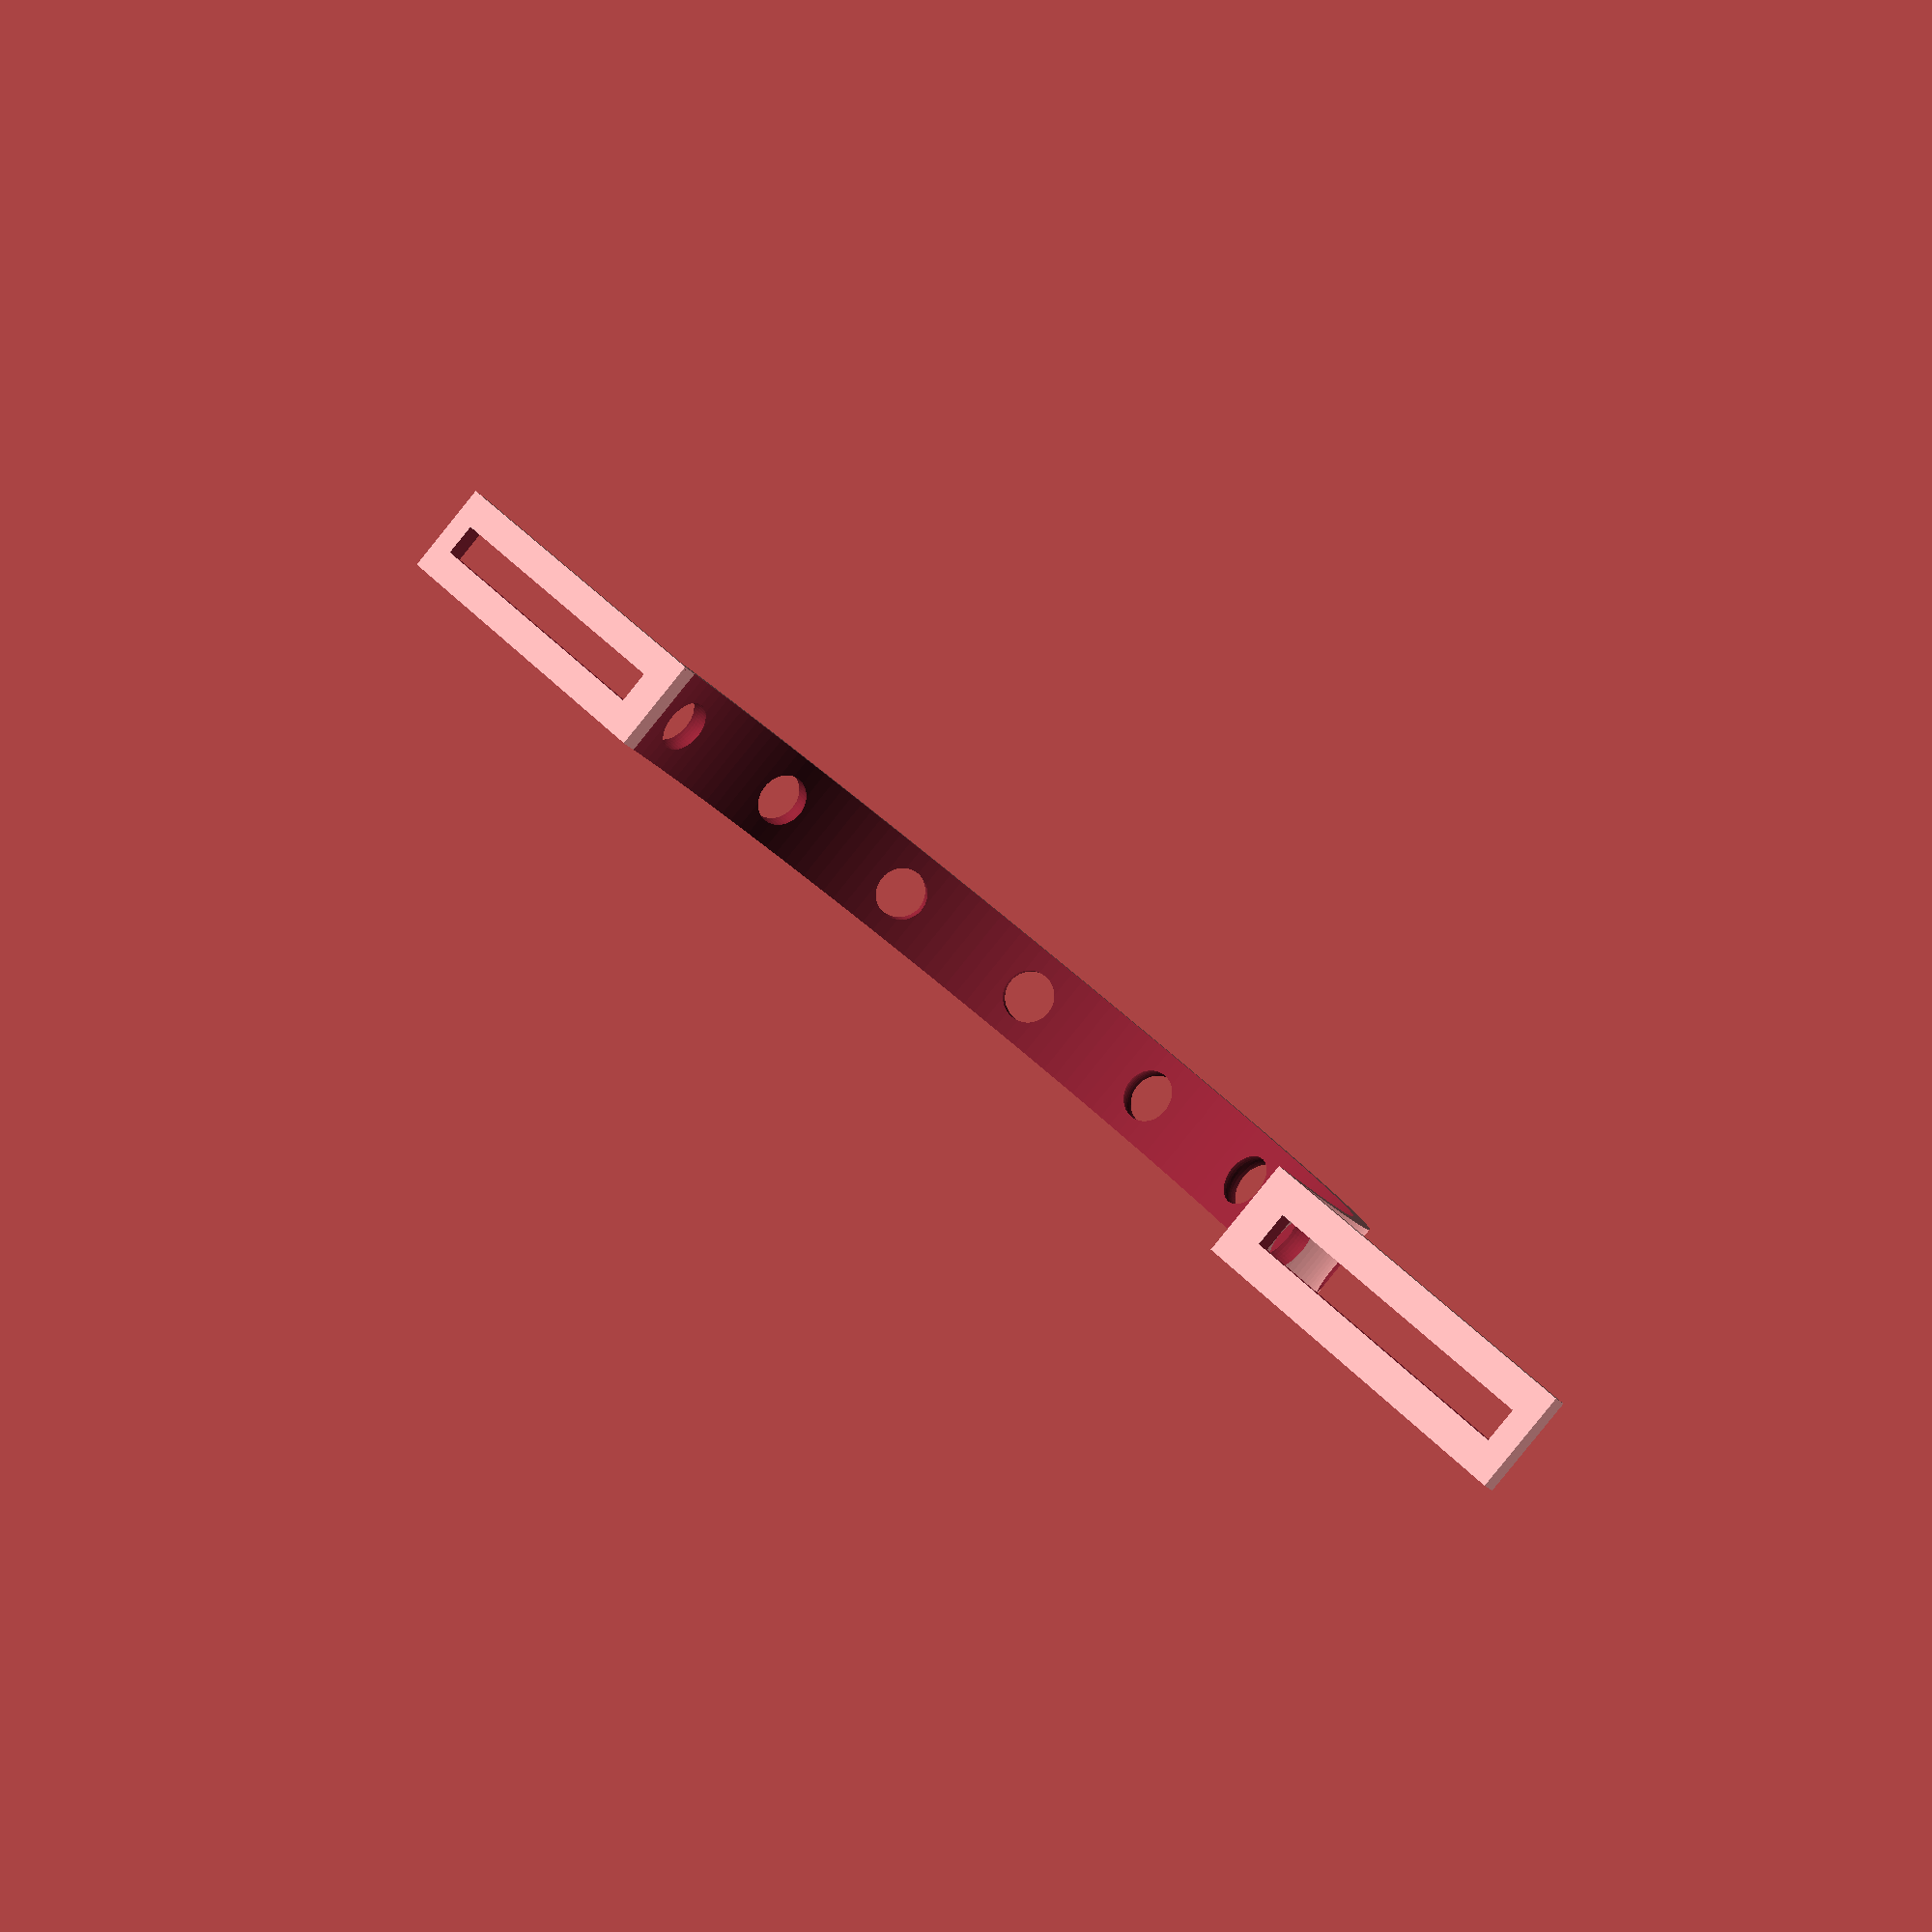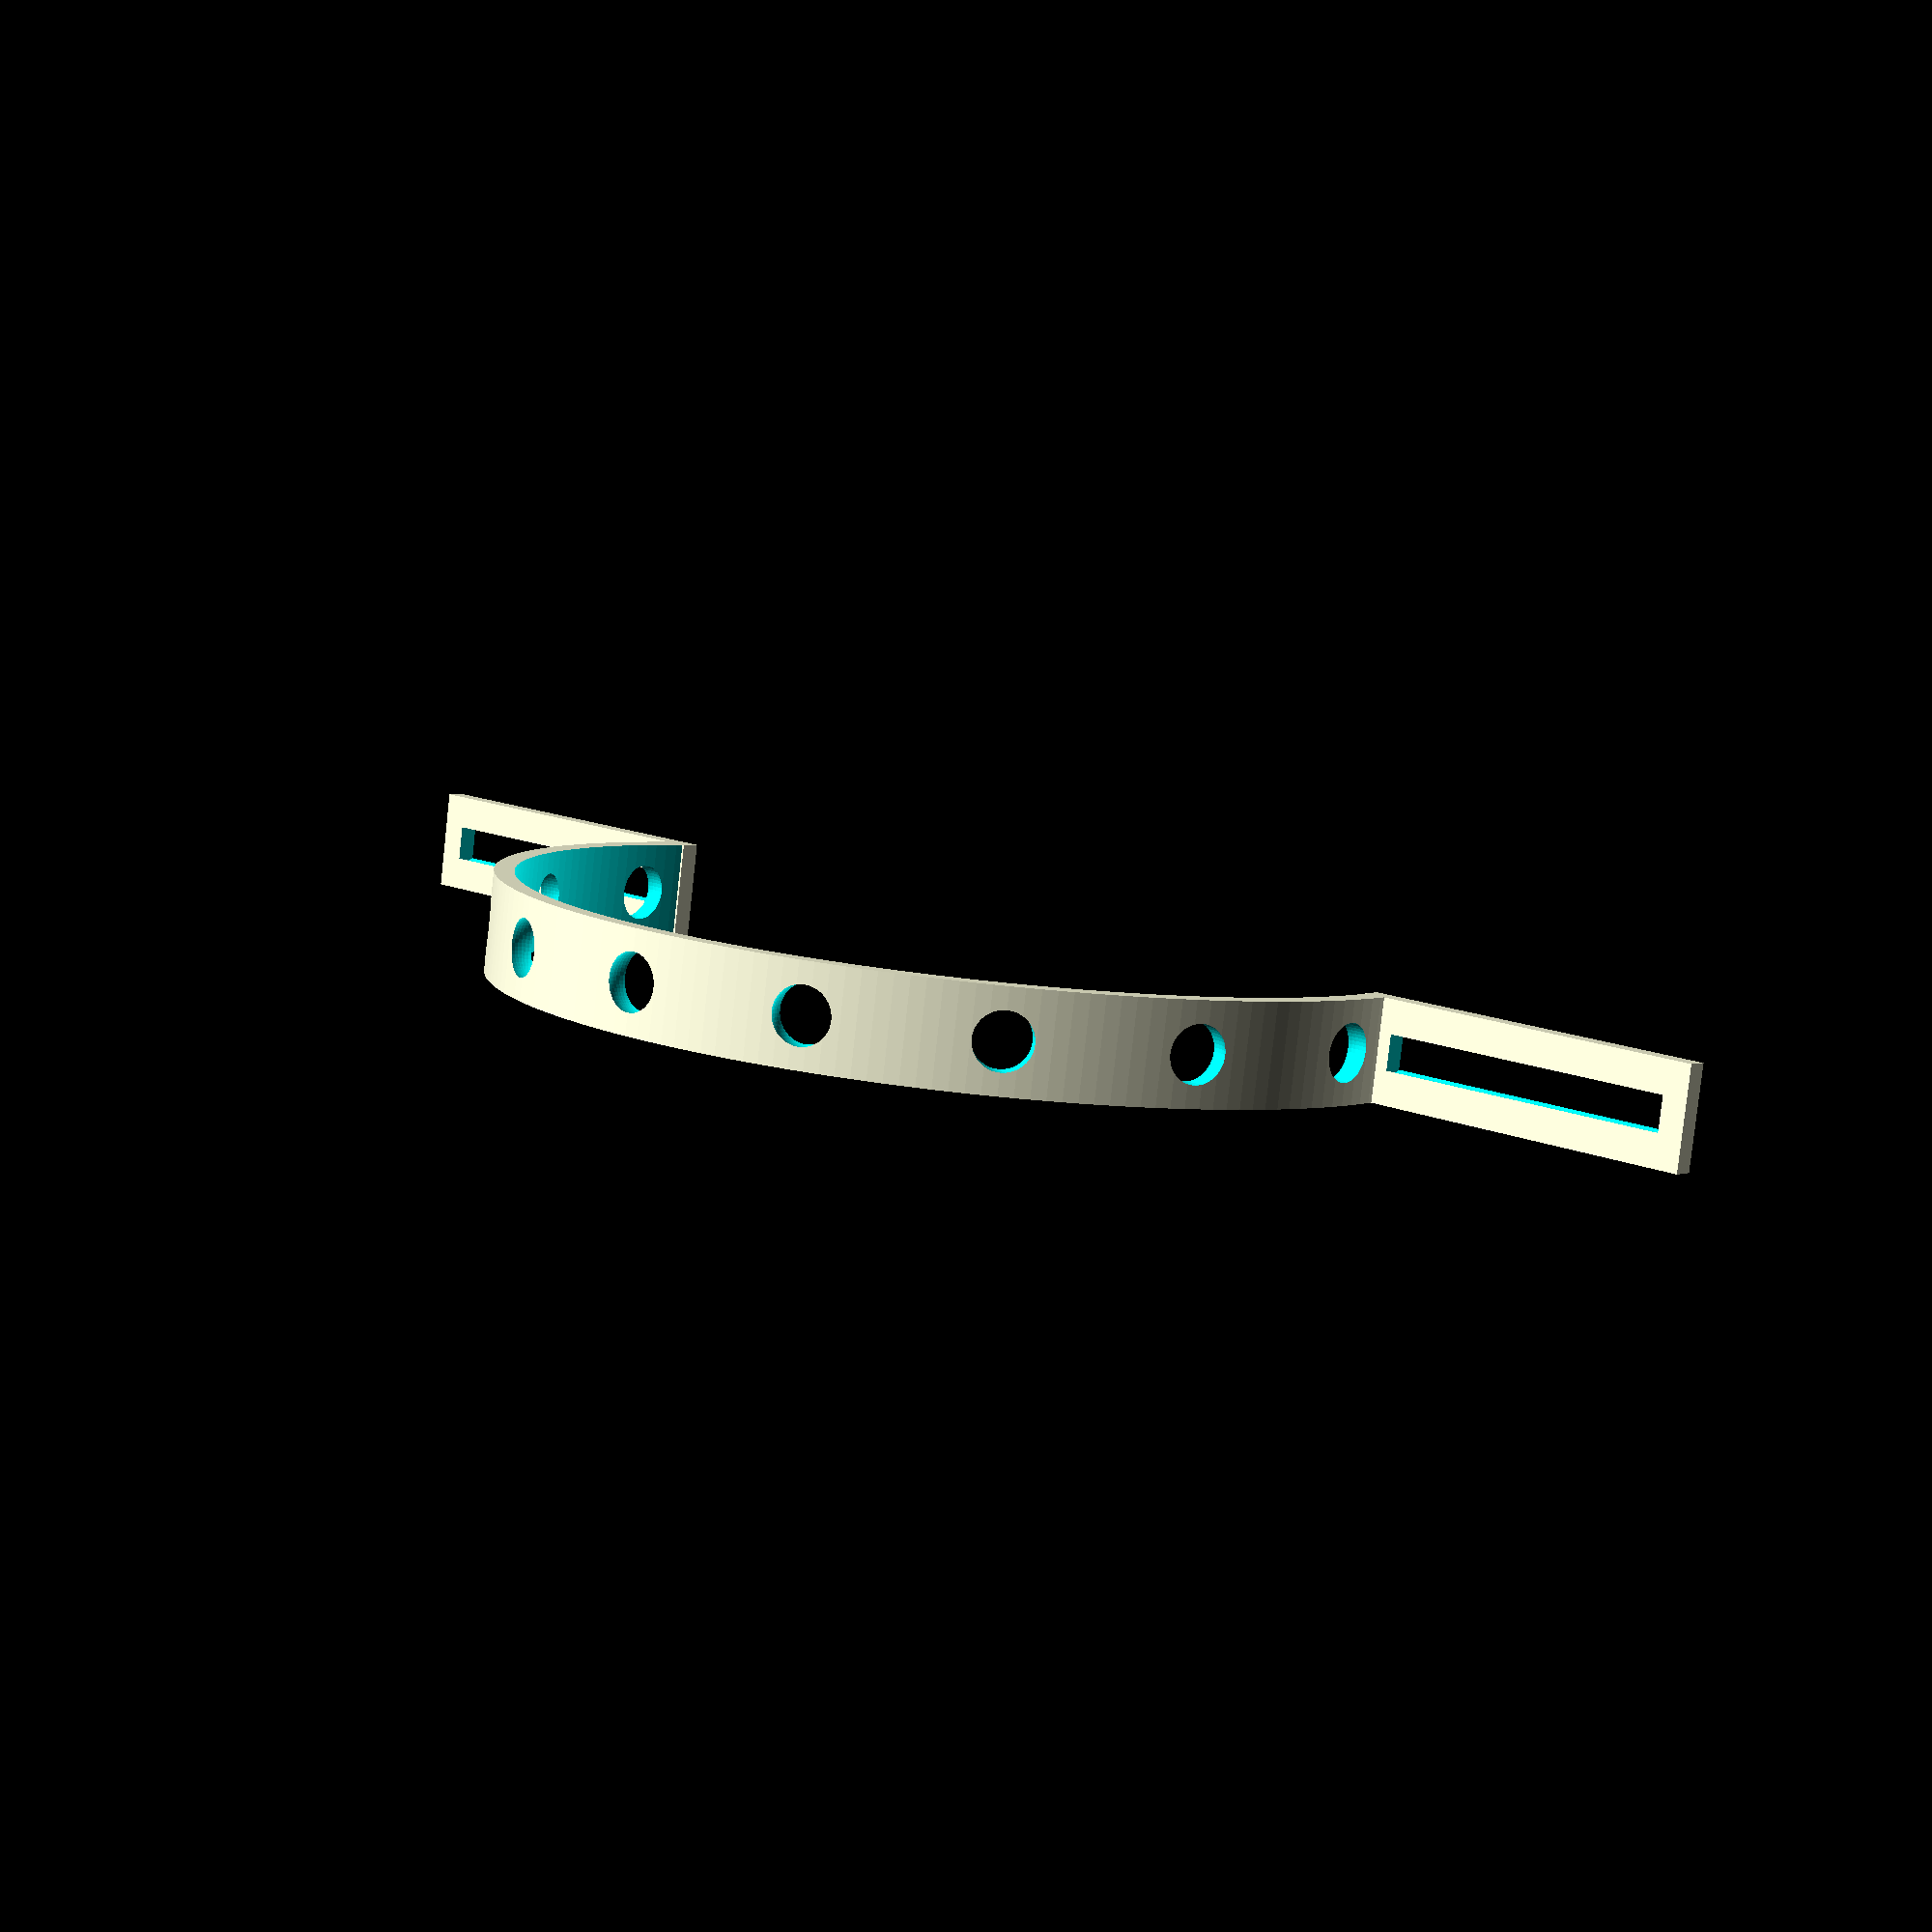
<openscad>
// This is a 9 cm diameter semicircular LED array that 
// fits 9 typical LEDs with 5 mm diameter
// equally spaced between each other
// with two holders on the side for attaching it to a frame

echo(version=version());
module LED_line()

// circular array  - 9 cm diameter

difference(){
   difference(){
        difference(){
        cylinder (h = 10, d = 94, $fn=200);
        translate([0, 0, -0.5]){cylinder (h = 11, d = 90, $fn=200);}
        }
        translate([5, -47, -0.5]){cube([120, 120, 120]);}
    }

// holes for LEDs
  // center  
   translate([-46,0,5]){sphere(d = 6, $fn = 50);}

  // side 1 
   translate([-42.498,17.603,5]){sphere(d = 6, $fn = 50);} 
   translate([-32.5269,32.5269,5]){sphere(d = 6, $fn = 50);} 
   translate([-17.603,42.498,5]){sphere(d = 6, $fn = 50);} 
   translate([0,46,5]){sphere(d = 6, $fn = 50);} 
   
  // side 2 
   translate([-42.498,-17.603,5]){sphere(d = 6, $fn = 50);} 
   translate([-32.5269,-32.5269,5]){sphere(d = 6, $fn = 50);} 
   translate([-17.603,-42.498,5]){sphere(d = 6, $fn = 50);} 
   translate([0,-46,5]){sphere(d = 6, $fn = 50);}    
}    

    
// holders    
difference(){
    translate([5,-80.5,0]){cube([2,36,10]);}
    translate([6,-48,5]){rotate([90,0,0]){cylinder(d = 4, h = 30, $fn = 50);}
}}

difference(){
    translate([5,44.5,0]){cube([2,36,10]);}
    translate([6,78,5]){rotate([90,0,0]){cylinder(d = 4, h = 30, $fn = 50);}}
//} 
}










LED_line();

</openscad>
<views>
elev=267.2 azim=236.4 roll=39.0 proj=p view=wireframe
elev=262.2 azim=49.1 roll=6.3 proj=p view=wireframe
</views>
